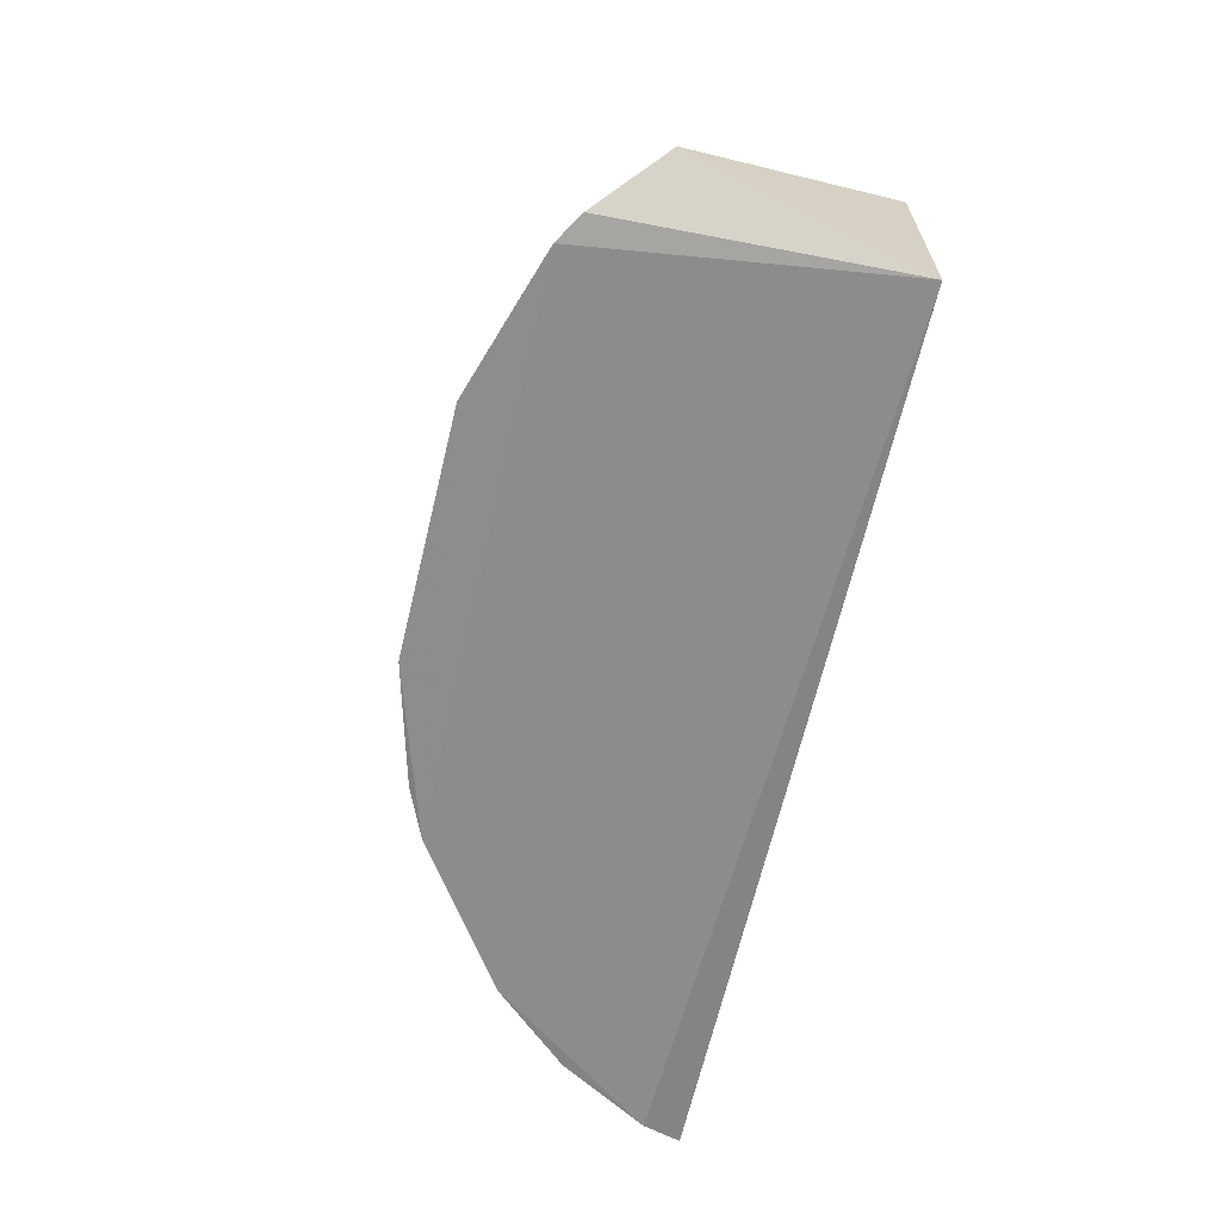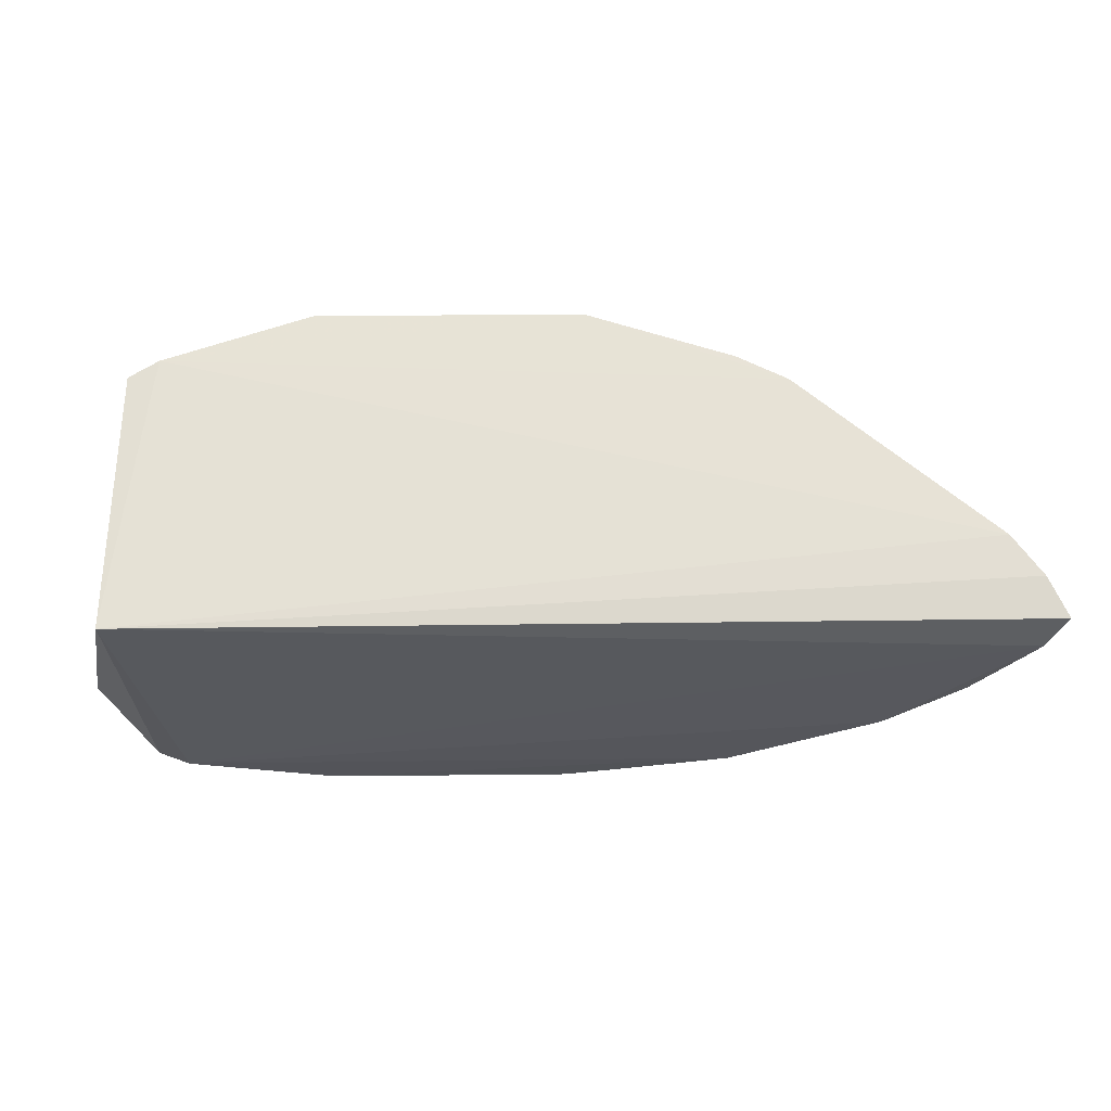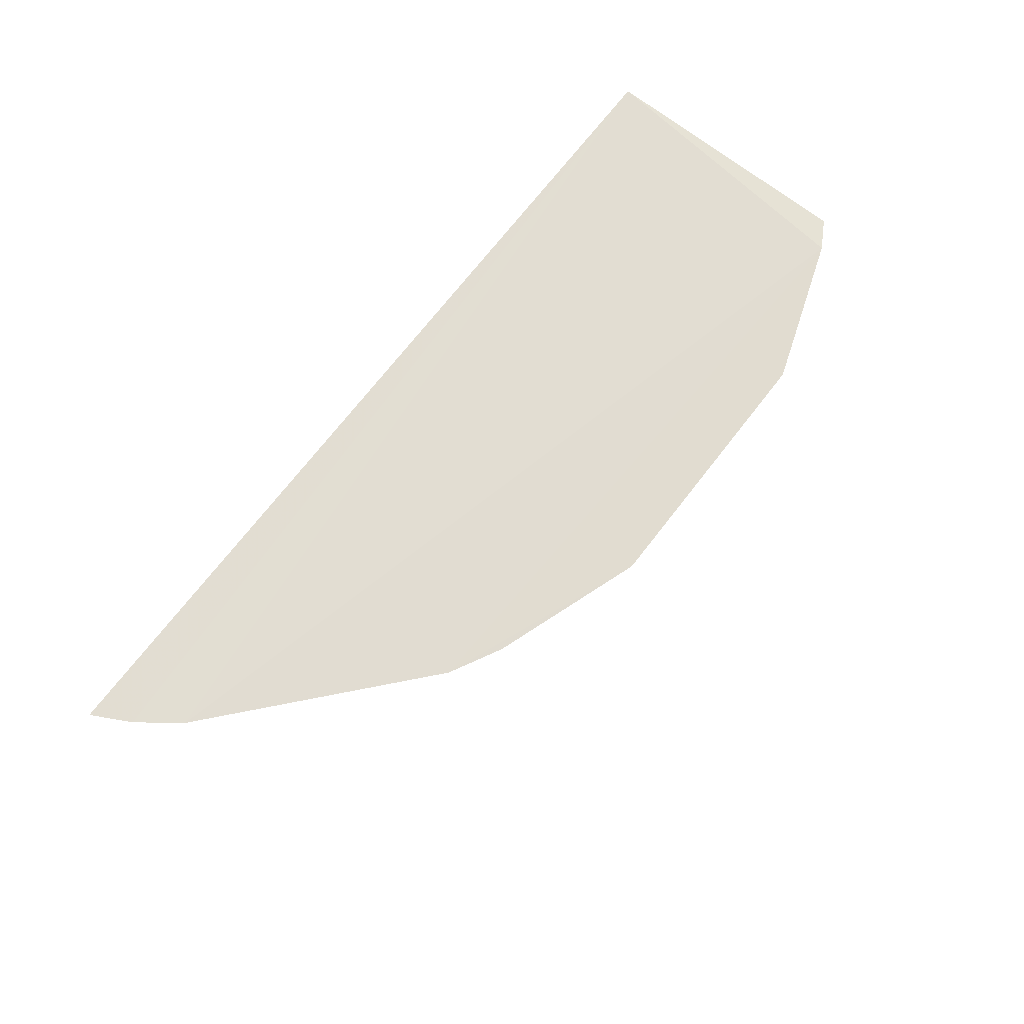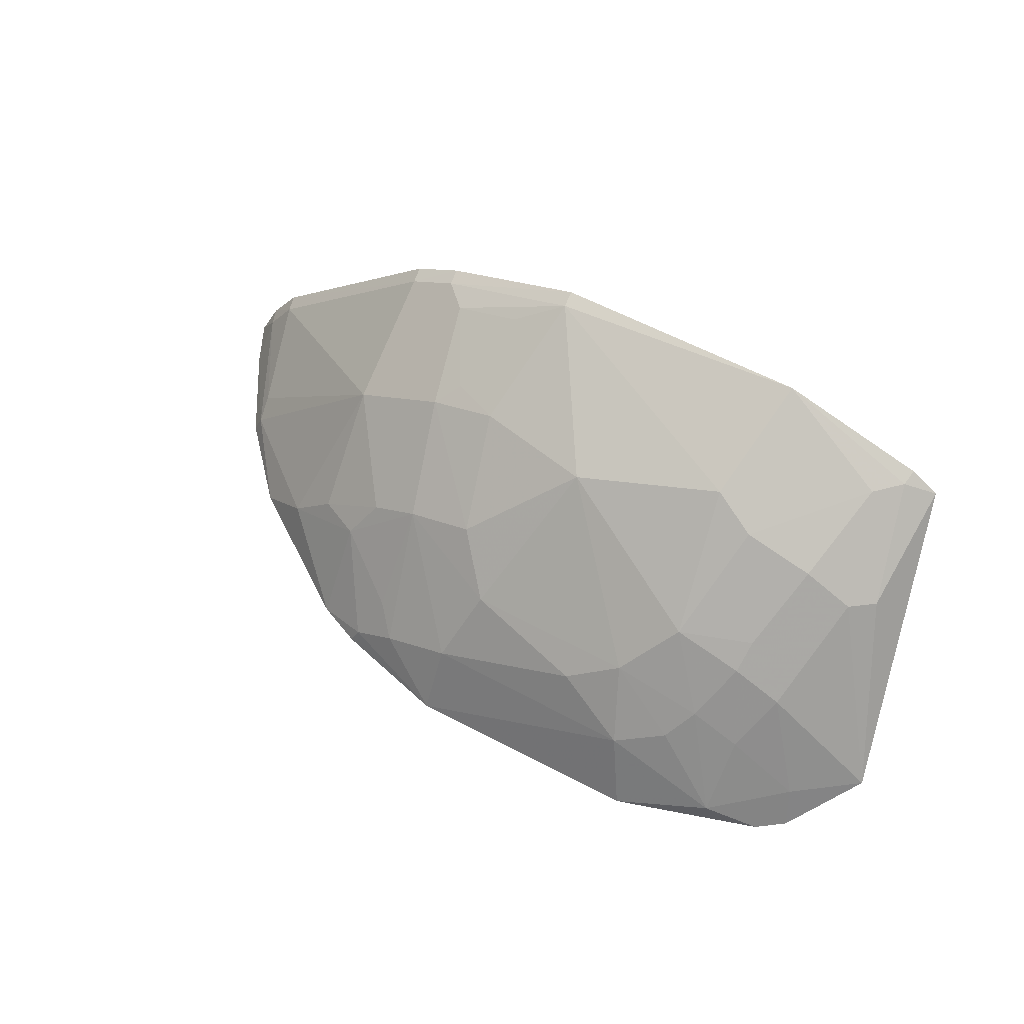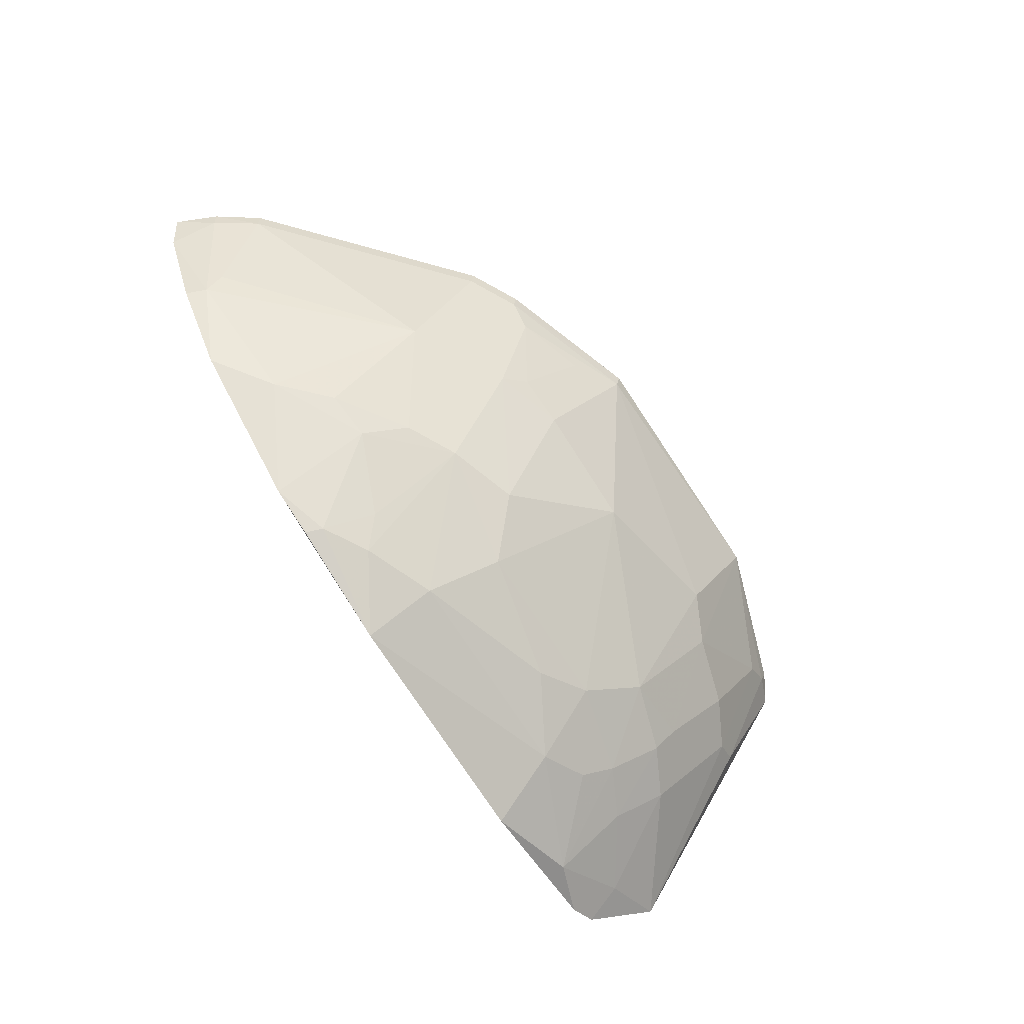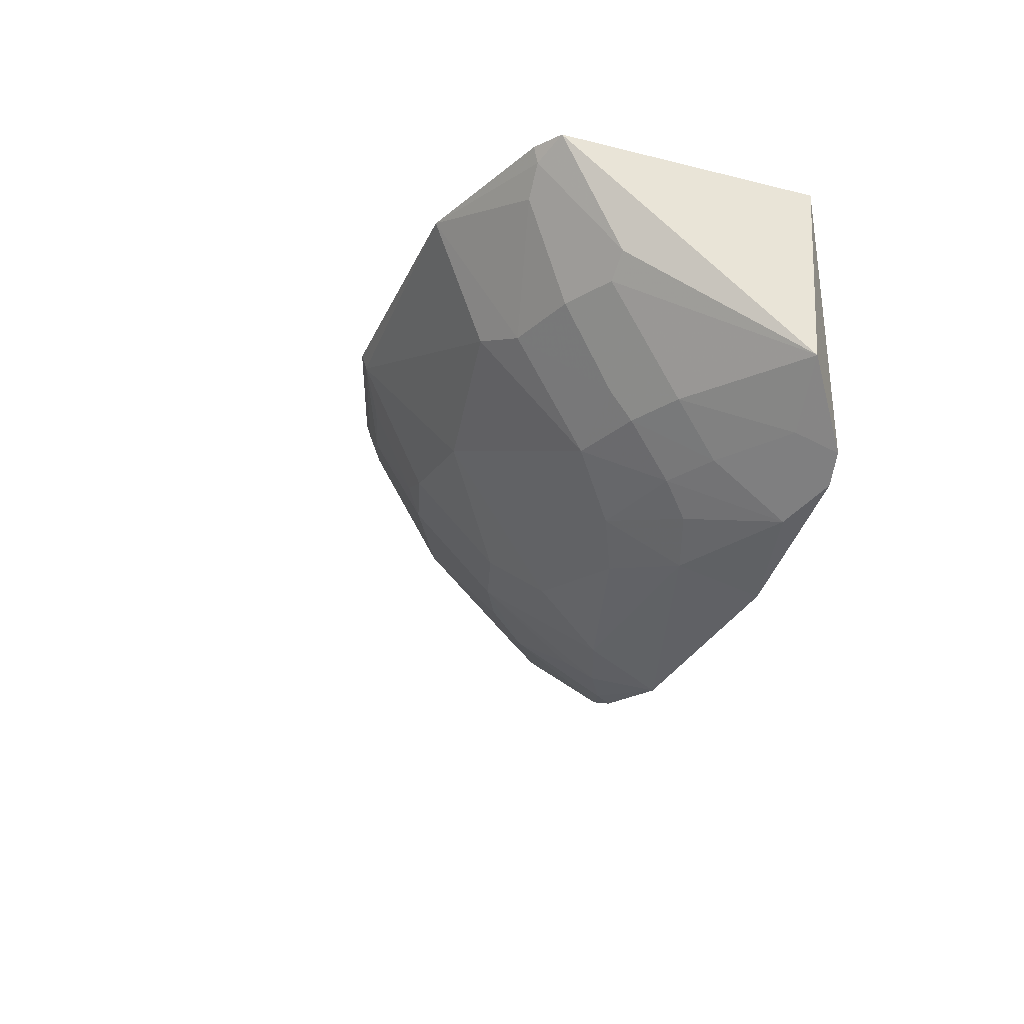
<metadata>
{"format":"obj","ext":"obj","renderer":"f3d","projection":"perspective","resolution":1024,"background":"white","views":[{"elev":-64.1,"azim":-102.9,"up":"+Y"},{"elev":63.3,"azim":-0.7,"up":"+Z"},{"elev":69.2,"azim":127.2,"up":"+Z"},{"elev":57.9,"azim":-150.7,"up":"+Y"},{"elev":-76.3,"azim":123.3,"up":"+Z"},{"elev":-28.6,"azim":-110.9,"up":"+Z"}]}
</metadata>
<code>
v 0.3419 0.1876 -0.2347
v 0.3316 0.1821 -0.2586
v 0.1662 0.3518 -0.2392
v -0.07741 0.3855 -0.2303
v -0.1879 0.1879 -0.2348
v -0.07837 0.1814 -0.4485
v 0.1975 0.3385 -0.2293
v 0.1358 0.1913 -0.4285
v -0.2166 0.2114 -0.3712
v -0.1664 0.1801 -0.4196
v 0.0802 0.3847 -0.23
v 0.3126 0.2365 -0.2291
v 0.1689 0.1795 -0.4187
v -0.183 0.3454 -0.2317
v -0.07653 0.2917 -0.3715
v -0.1833 0.1833 -0.4088
v 0.1676 0.3544 -0.2296
v -0.1652 0.3555 -0.23
v 0.0794 0.2912 -0.3711
v 0.3304 0.2117 -0.2307
v 0.06785 0.1818 -0.4503
v 0.2556 0.1788 -0.3596
v -0.1488 0.2624 -0.3712
v -0.1346 0.3247 -0.3121
v 0.09462 0.3368 -0.3121
v 0.1514 0.2616 -0.3705
v 0.3273 0.2101 -0.2409
v 0.1401 0.1814 -0.4313
v 0.06685 0.224 -0.4288
v 0.1953 0.2923 -0.3121
v -0.1777 0.2058 -0.3973
v -0.09275 0.2346 -0.4142
v -0.1482 0.3521 -0.2546
v -0.06485 0.3512 -0.3007
v -0.1188 0.278 -0.3716
v -0.1791 0.3078 -0.3007
v 0.1091 0.3648 -0.254
v 0.1663 0.237 -0.3834
v 0.1369 0.3234 -0.3121
v 0.3103 0.2346 -0.239
v 0.2934 0.193 -0.3121
v 0.109 0.2067 -0.4288
v -0.01985 0.2498 -0.4149
v 0.1961 0.3359 -0.239
v -0.1338 0.1925 -0.4288
v -0.1637 0.3528 -0.2398
v -0.09185 0.3377 -0.3121
v 0.07929 0.3817 -0.2398
v 0.02254 0.3373 -0.3267
v -0.1208 0.2916 -0.3559
v -0.1352 0.235 -0.3981
v -0.1051 0.2504 -0.3985
v -0.1644 0.3087 -0.3121
v 0.2215 0.206 -0.3707
v 0.1933 0.2329 -0.3699
v 0.1214 0.2773 -0.3709
v 0.1507 0.3512 -0.254
v 0.1243 0.3348 -0.2996
v 0.2988 0.1808 -0.3134
v 0.2946 0.2038 -0.2985
v 0.1232 0.2201 -0.4136
v 0.05271 0.265 -0.3998
v -0.05016 0.265 -0.3999
v -0.06389 0.2242 -0.4291
f 5 2 1
f 10 2 5
f 13 10 6
f 14 9 5
f 16 10 5
f 16 5 9
f 17 11 7
f 17 3 11
f 18 11 4
f 18 7 11
f 18 12 7
f 18 14 5
f 18 5 12
f 20 12 5
f 20 5 1
f 21 13 6
f 22 2 10
f 22 10 13
f 27 20 1
f 27 1 2
f 28 21 8
f 28 8 13
f 28 13 21
f 31 16 9
f 31 9 23
f 36 9 14
f 38 13 8
f 39 19 25
f 39 30 26
f 40 12 20
f 40 20 27
f 41 27 2
f 42 8 21
f 42 21 29
f 44 30 3
f 44 40 30
f 44 7 12
f 44 12 40
f 44 17 7
f 44 3 17
f 45 6 10
f 45 10 16
f 45 16 31
f 46 18 4
f 46 4 33
f 46 14 18
f 46 36 14
f 46 33 36
f 47 34 15
f 47 24 33
f 47 33 4
f 47 4 34
f 48 34 4
f 48 4 11
f 48 37 25
f 48 11 3
f 49 25 19
f 49 15 34
f 49 48 25
f 49 34 48
f 50 15 35
f 50 47 15
f 50 24 47
f 51 23 35
f 51 45 31
f 51 31 23
f 52 35 15
f 52 51 35
f 52 32 45
f 52 45 51
f 53 23 9
f 53 9 36
f 53 35 23
f 53 50 35
f 53 24 50
f 53 36 33
f 53 33 24
f 54 22 13
f 54 13 38
f 54 41 22
f 54 30 41
f 55 38 26
f 55 26 30
f 55 54 38
f 55 30 54
f 56 39 26
f 56 19 39
f 56 26 38
f 56 42 29
f 57 3 30
f 57 30 39
f 57 48 3
f 57 37 48
f 58 39 25
f 58 25 37
f 58 57 39
f 58 37 57
f 59 41 2
f 59 2 22
f 59 22 41
f 60 40 27
f 60 27 41
f 60 41 30
f 60 30 40
f 61 38 8
f 61 8 42
f 61 56 38
f 61 42 56
f 62 29 43
f 62 56 29
f 62 19 56
f 62 49 19
f 63 15 49
f 63 62 43
f 63 49 62
f 63 52 15
f 63 32 52
f 64 63 43
f 64 32 63
f 64 45 32
f 64 6 45
f 64 21 6
f 64 43 29
f 64 29 21

</code>
